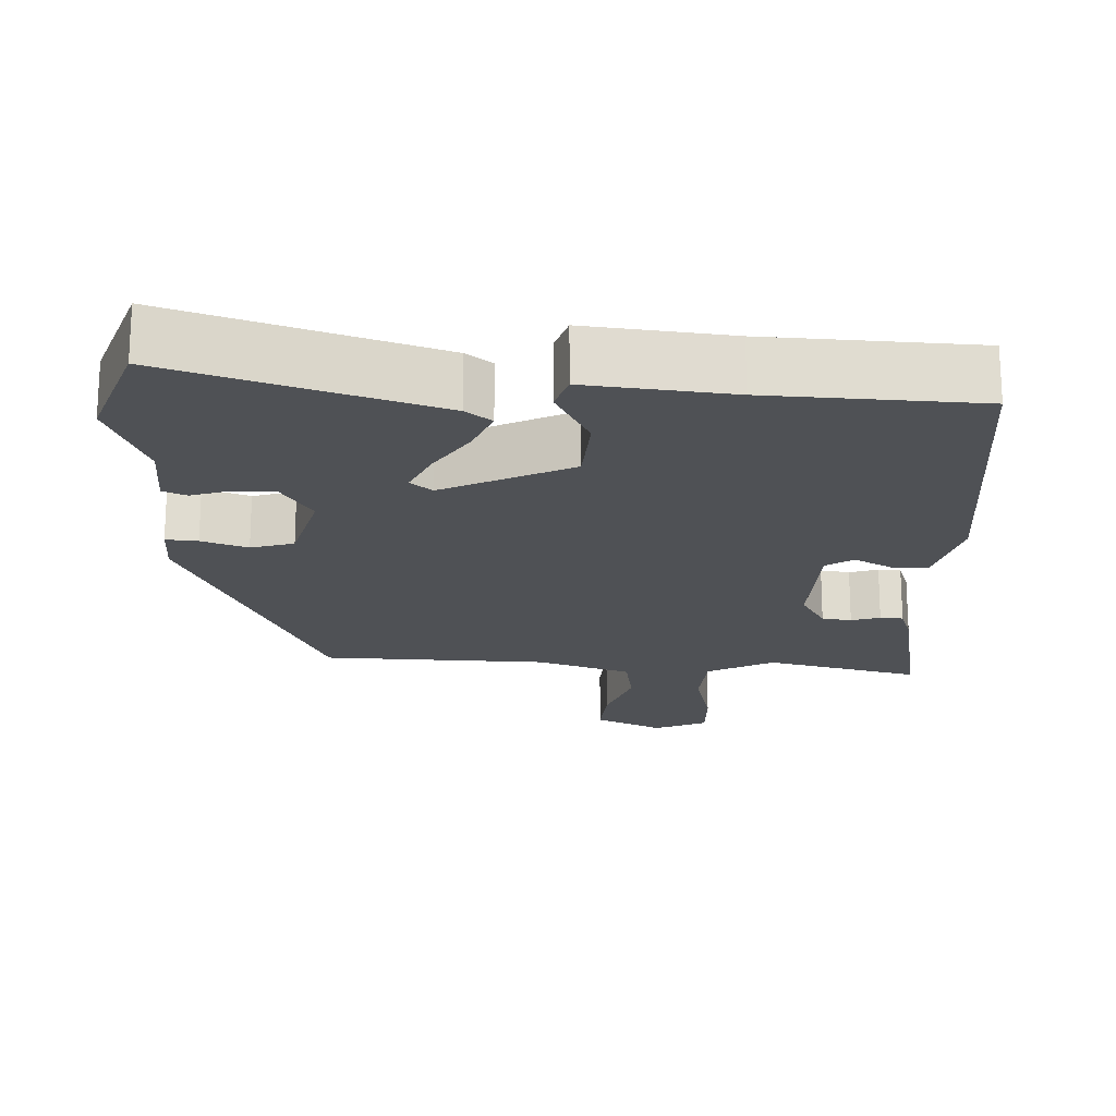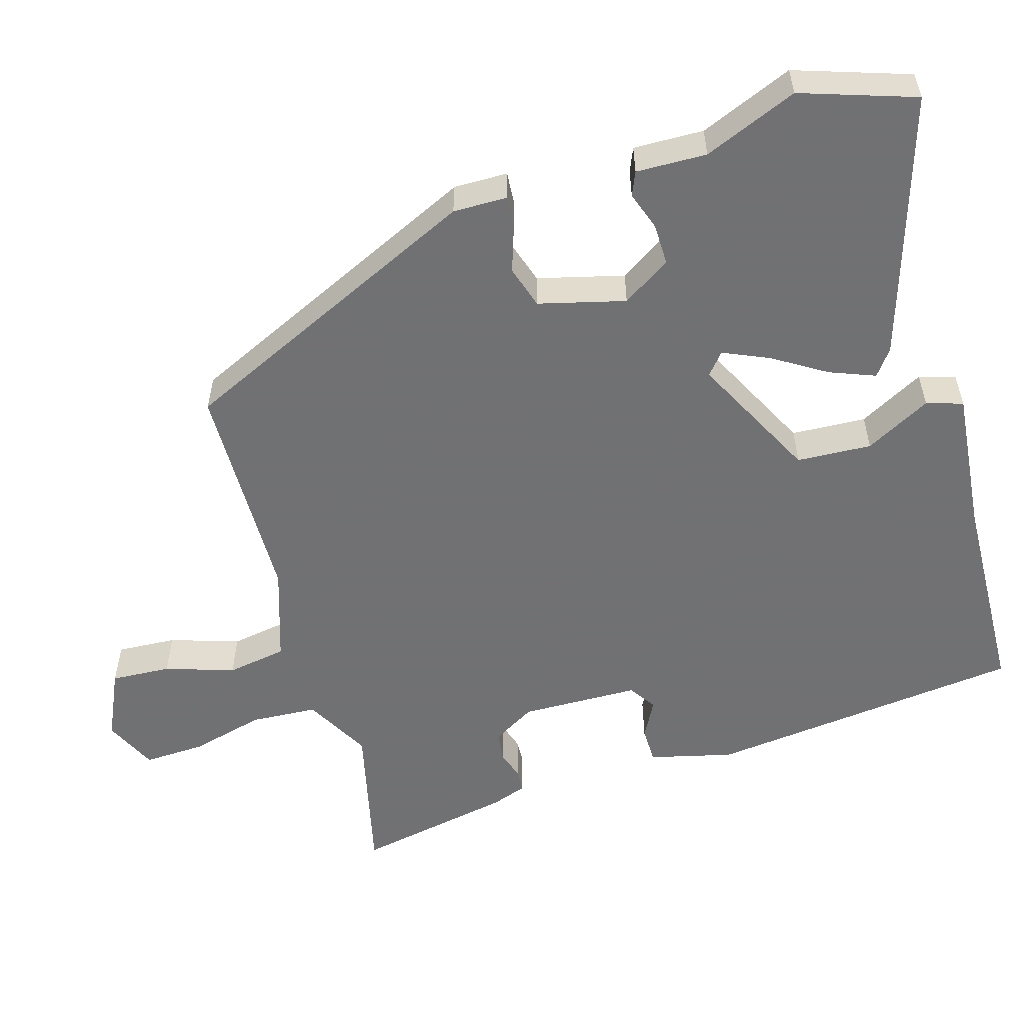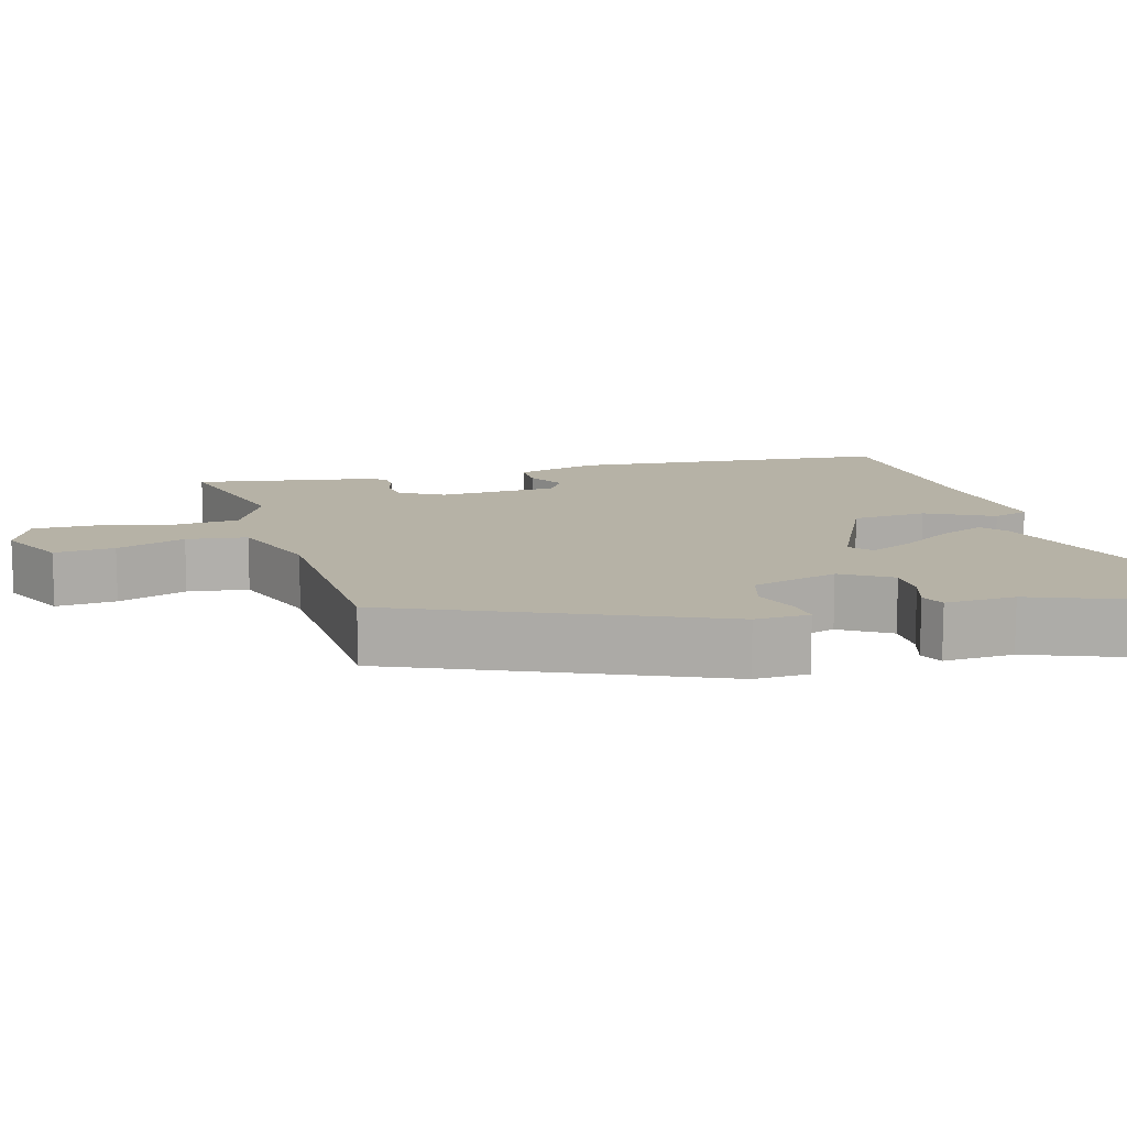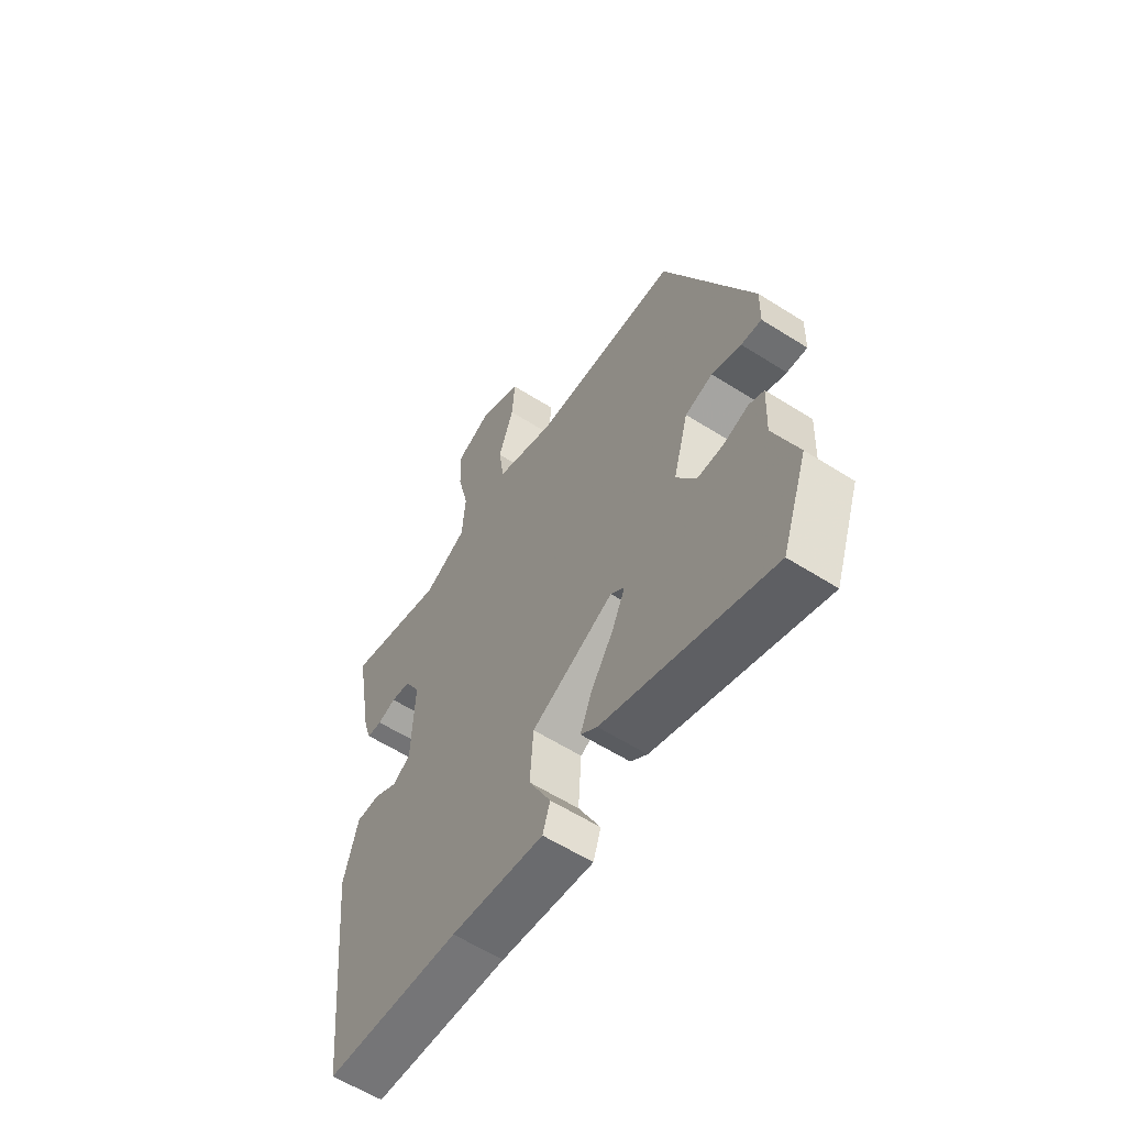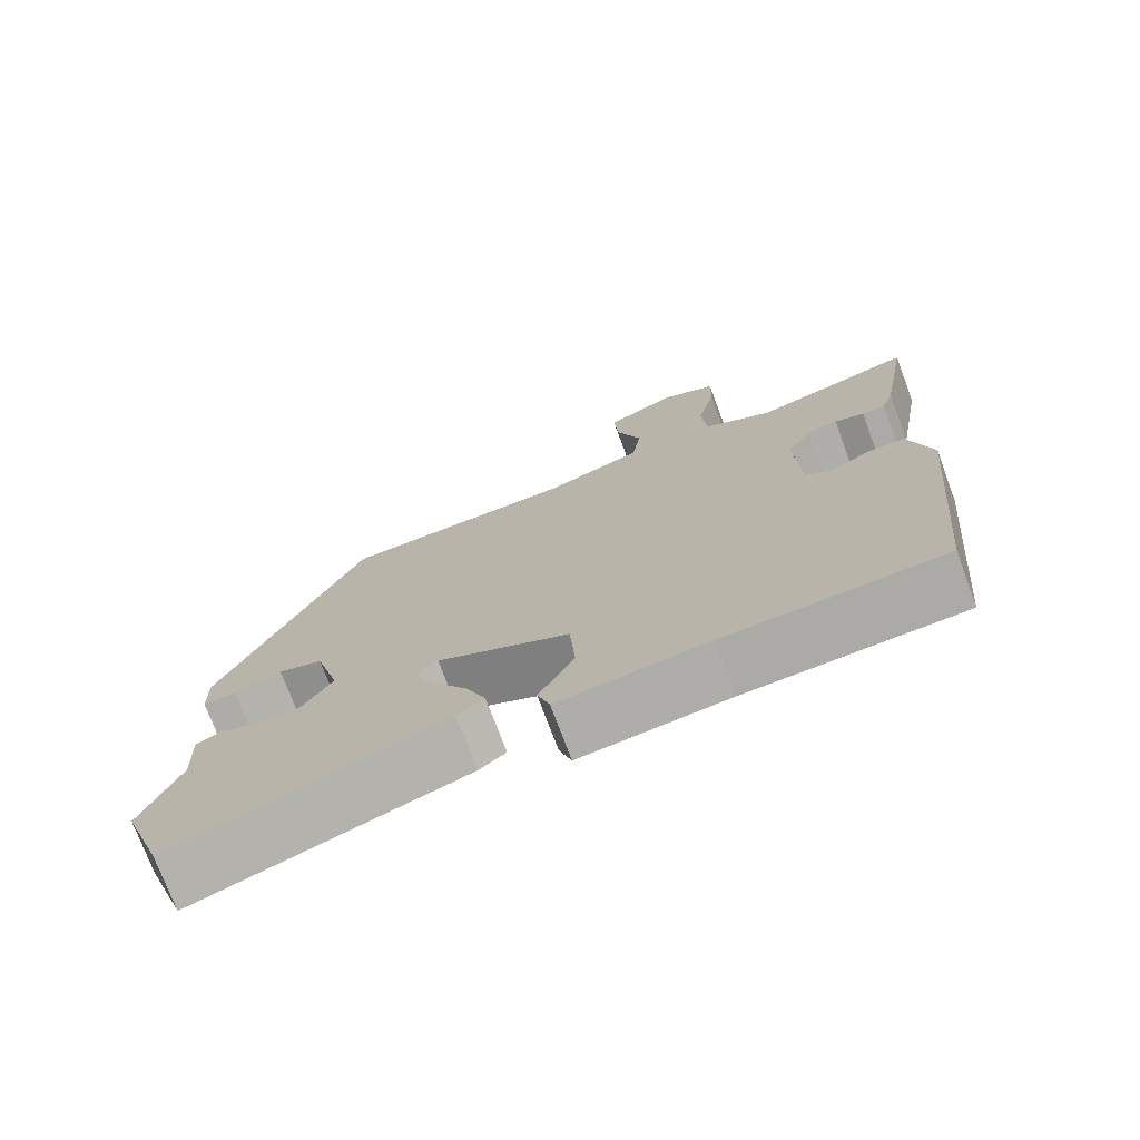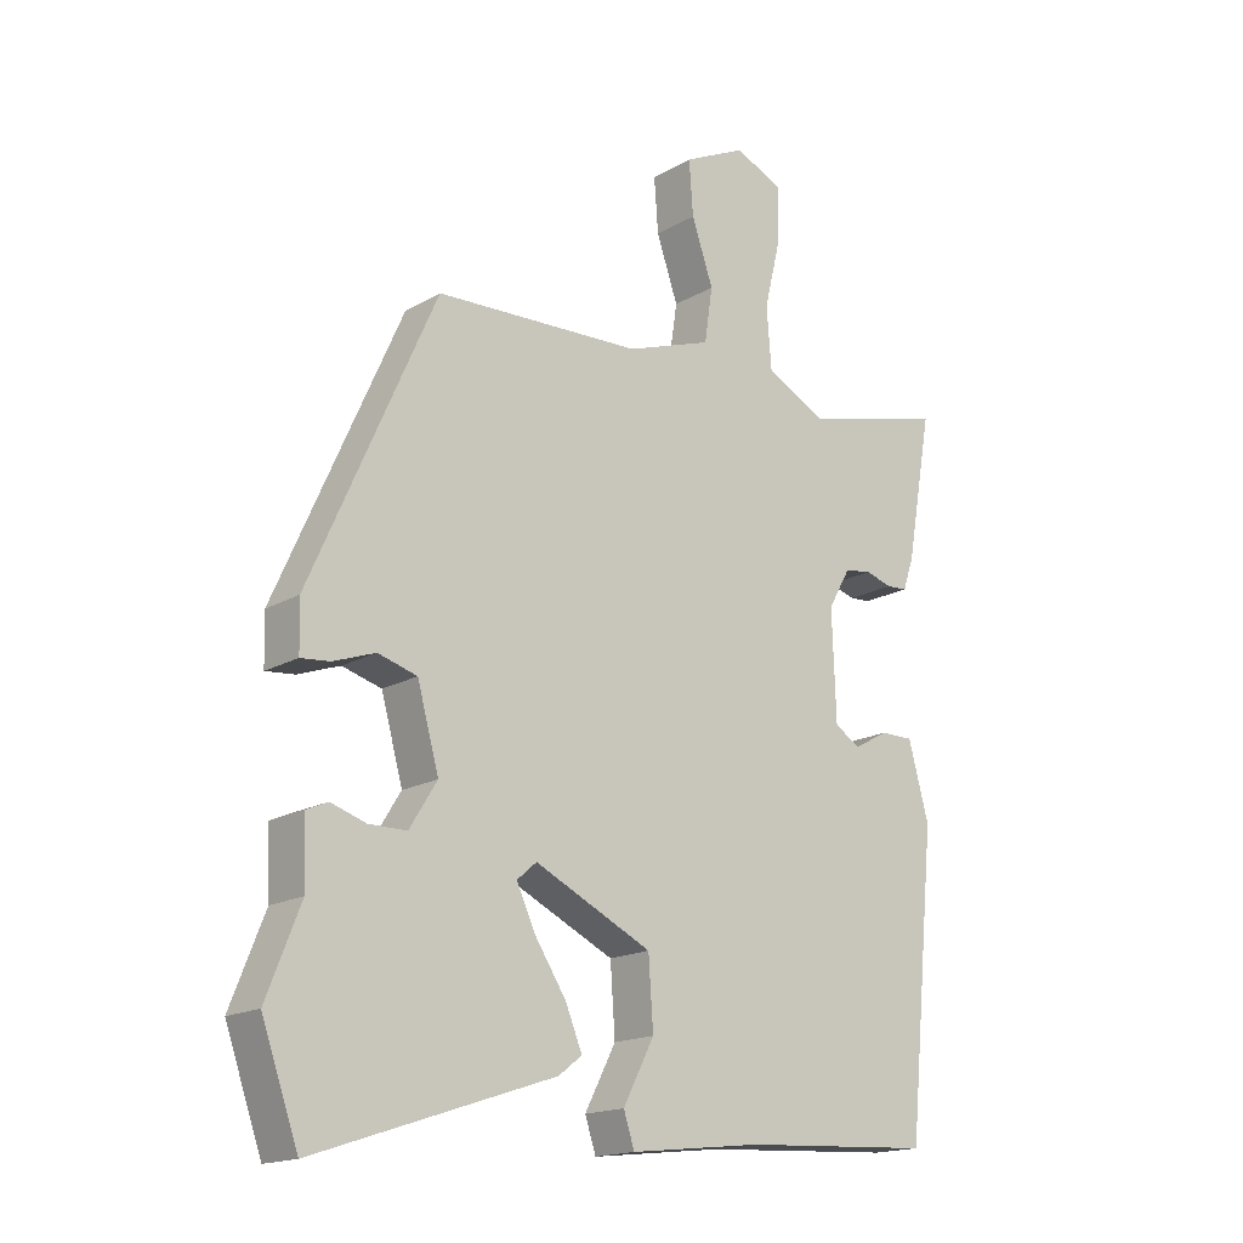
<metadata>
{"format":"obj","ext":"obj","renderer":"f3d","projection":"perspective","resolution":1024,"background":"white","views":[{"elev":-19.6,"azim":178.0,"up":"+Y"},{"elev":-55.3,"azim":107.4,"up":"+Y"},{"elev":12.2,"azim":73.8,"up":"+Y"},{"elev":-59.3,"azim":56.8,"up":"+Z"},{"elev":-74.4,"azim":-159.6,"up":"+Z"},{"elev":-17.0,"azim":139.3,"up":"+Z"}]}
</metadata>
<code>
v -0.474 0.07 -0.506
v -0.516 0.07 -0.076
v -0.486 0.07 0.036
v -0.437 0.07 0.036
v -0.386 0.07 0.008
v -0.349 0.07 0.032
v -0.343 0.07 0.192
v -0.376 0.07 0.25
v -0.416 0.07 0.256
v -0.455 0.07 0.244
v -0.486 0.07 0.246
v -0.502 0.07 0.294
v -0.54 0.07 0.508
v -0.331 0.07 0.455
v -0.241 0.07 0.502
v -0.234 0.07 0.592
v -0.258 0.07 0.693
v -0.26 0.07 0.776
v -0.188 0.07 0.808
v -0.096 0.07 0.764
v -0.102 0.07 0.683
v -0.134 0.07 0.59
v -0.122 0.07 0.509
v 0.005 0.07 0.465
v 0.31 0.07 0.454
v 0.495 0.07 0.036
v 0.493 0.07 -0.037
v 0.45 0.07 -0.033
v 0.388 0.07 -0.011
v 0.33 0.07 -0.028
v 0.298 0.07 -0.144
v 0.339 0.07 -0.21
v 0.395 0.07 -0.21
v 0.447 0.07 -0.193
v 0.479 0.07 -0.207
v 0.475 0.07 -0.302
v 0.525 0.07 -0.429
v 0.471 0.07 -0.582
v 0.118 0.07 -0.465
v 0.083 0.07 -0.438
v 0.108 0.07 -0.377
v 0.154 0.07 -0.306
v 0.182 0.07 -0.245
v 0.153 0.07 -0.22
v -0.02 0.07 -0.304
v -0.027 0.07 -0.405
v 0.019 0.07 -0.494
v 0.003 0.07 -0.543
v -0.191 0.07 -0.521
v -0.474 0 -0.506
v -0.516 0 -0.076
v -0.486 0 0.036
v -0.437 0 0.036
v -0.386 0 0.008
v -0.349 0 0.032
v -0.343 0 0.192
v -0.376 0 0.25
v -0.416 0 0.256
v -0.455 0 0.244
v -0.486 0 0.246
v -0.502 0 0.294
v -0.54 0 0.508
v -0.331 0 0.455
v -0.241 0 0.502
v -0.234 0 0.592
v -0.258 0 0.693
v -0.26 0 0.776
v -0.188 0 0.808
v -0.096 0 0.764
v -0.102 0 0.683
v -0.134 0 0.59
v -0.122 0 0.509
v 0.005 0 0.465
v 0.31 0 0.454
v 0.495 0 0.036
v 0.493 0 -0.037
v 0.45 0 -0.033
v 0.388 0 -0.011
v 0.33 0 -0.028
v 0.298 0 -0.144
v 0.339 0 -0.21
v 0.395 0 -0.21
v 0.447 0 -0.193
v 0.479 0 -0.207
v 0.475 0 -0.302
v 0.525 0 -0.429
v 0.471 0 -0.582
v 0.118 0 -0.465
v 0.083 0 -0.438
v 0.108 0 -0.377
v 0.154 0 -0.306
v 0.182 0 -0.245
v 0.153 0 -0.22
v -0.02 0 -0.304
v -0.027 0 -0.405
v 0.019 0 -0.494
v 0.003 0 -0.543
v -0.191 0 -0.521
f 46 47 48 49
f 3 4 5
f 2 3 5
f 1 2 5
f 49 1 5
f 46 49 5
f 45 46 5
f 44 45 5 6
f 40 41 42
f 39 40 42
f 38 39 42
f 37 38 42
f 36 37 42
f 35 36 42
f 34 35 42
f 33 34 42
f 32 33 42 43
f 31 32 43 44
f 27 28 29
f 26 27 29
f 25 26 29
f 24 25 29
f 23 24 29 30
f 20 21 22
f 19 20 22
f 18 19 22
f 17 18 22
f 16 17 22
f 15 16 22 23
f 44 6 7
f 31 44 7
f 30 31 7
f 23 30 7
f 15 23 7
f 14 15 7
f 12 13 14
f 11 12 14
f 10 11 14
f 9 10 14
f 8 9 14
f 7 8 14
f 98 97 96 95
f 54 53 52
f 54 52 51
f 54 51 50
f 54 50 98
f 54 98 95
f 54 95 94
f 55 54 94 93
f 91 90 89
f 91 89 88
f 91 88 87
f 91 87 86
f 91 86 85
f 91 85 84
f 91 84 83
f 91 83 82
f 92 91 82 81
f 93 92 81 80
f 78 77 76
f 78 76 75
f 78 75 74
f 78 74 73
f 79 78 73 72
f 71 70 69
f 71 69 68
f 71 68 67
f 71 67 66
f 71 66 65
f 72 71 65 64
f 56 55 93
f 56 93 80
f 56 80 79
f 56 79 72
f 56 72 64
f 56 64 63
f 63 62 61
f 63 61 60
f 63 60 59
f 63 59 58
f 63 58 57
f 63 57 56
f 1 50 51 2
f 2 51 52 3
f 3 52 53 4
f 4 53 54 5
f 5 54 55 6
f 6 55 56 7
f 7 56 57 8
f 8 57 58 9
f 9 58 59 10
f 10 59 60 11
f 11 60 61 12
f 12 61 62 13
f 13 62 63 14
f 14 63 64 15
f 15 64 65 16
f 16 65 66 17
f 17 66 67 18
f 18 67 68 19
f 19 68 69 20
f 20 69 70 21
f 21 70 71 22
f 22 71 72 23
f 23 72 73 24
f 24 73 74 25
f 25 74 75 26
f 26 75 76 27
f 27 76 77 28
f 28 77 78 29
f 29 78 79 30
f 30 79 80 31
f 31 80 81 32
f 32 81 82 33
f 33 82 83 34
f 34 83 84 35
f 35 84 85 36
f 36 85 86 37
f 37 86 87 38
f 38 87 88 39
f 39 88 89 40
f 40 89 90 41
f 41 90 91 42
f 42 91 92 43
f 43 92 93 44
f 44 93 94 45
f 45 94 95 46
f 46 95 96 47
f 47 96 97 48
f 48 97 98 49
f 49 98 50 1

</code>
